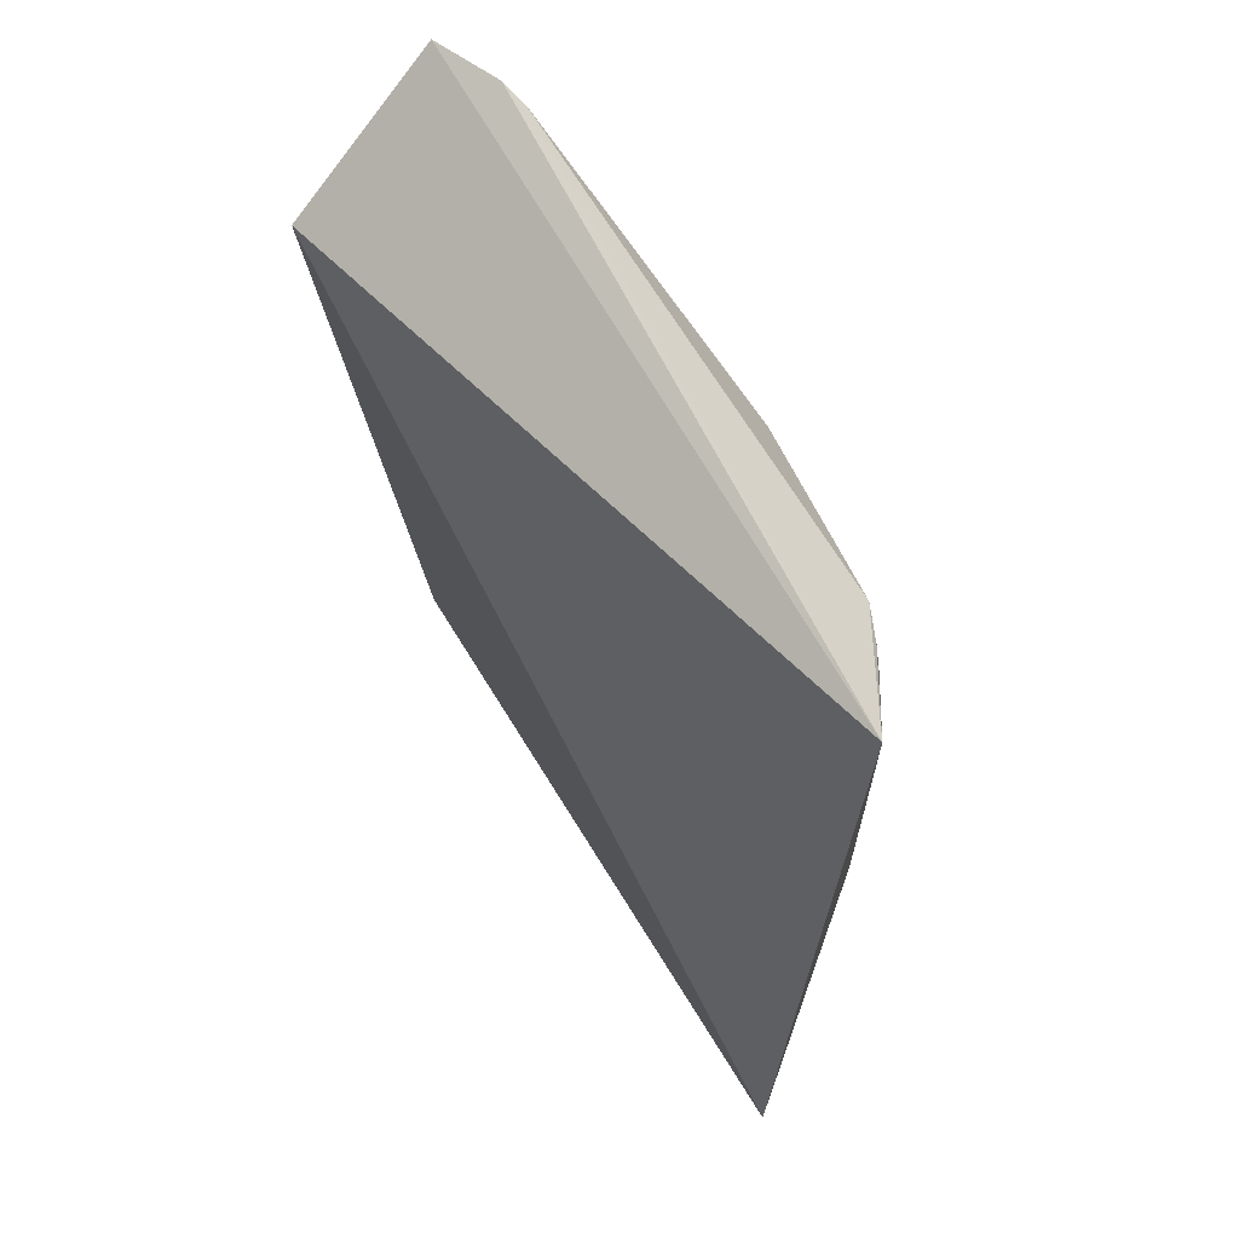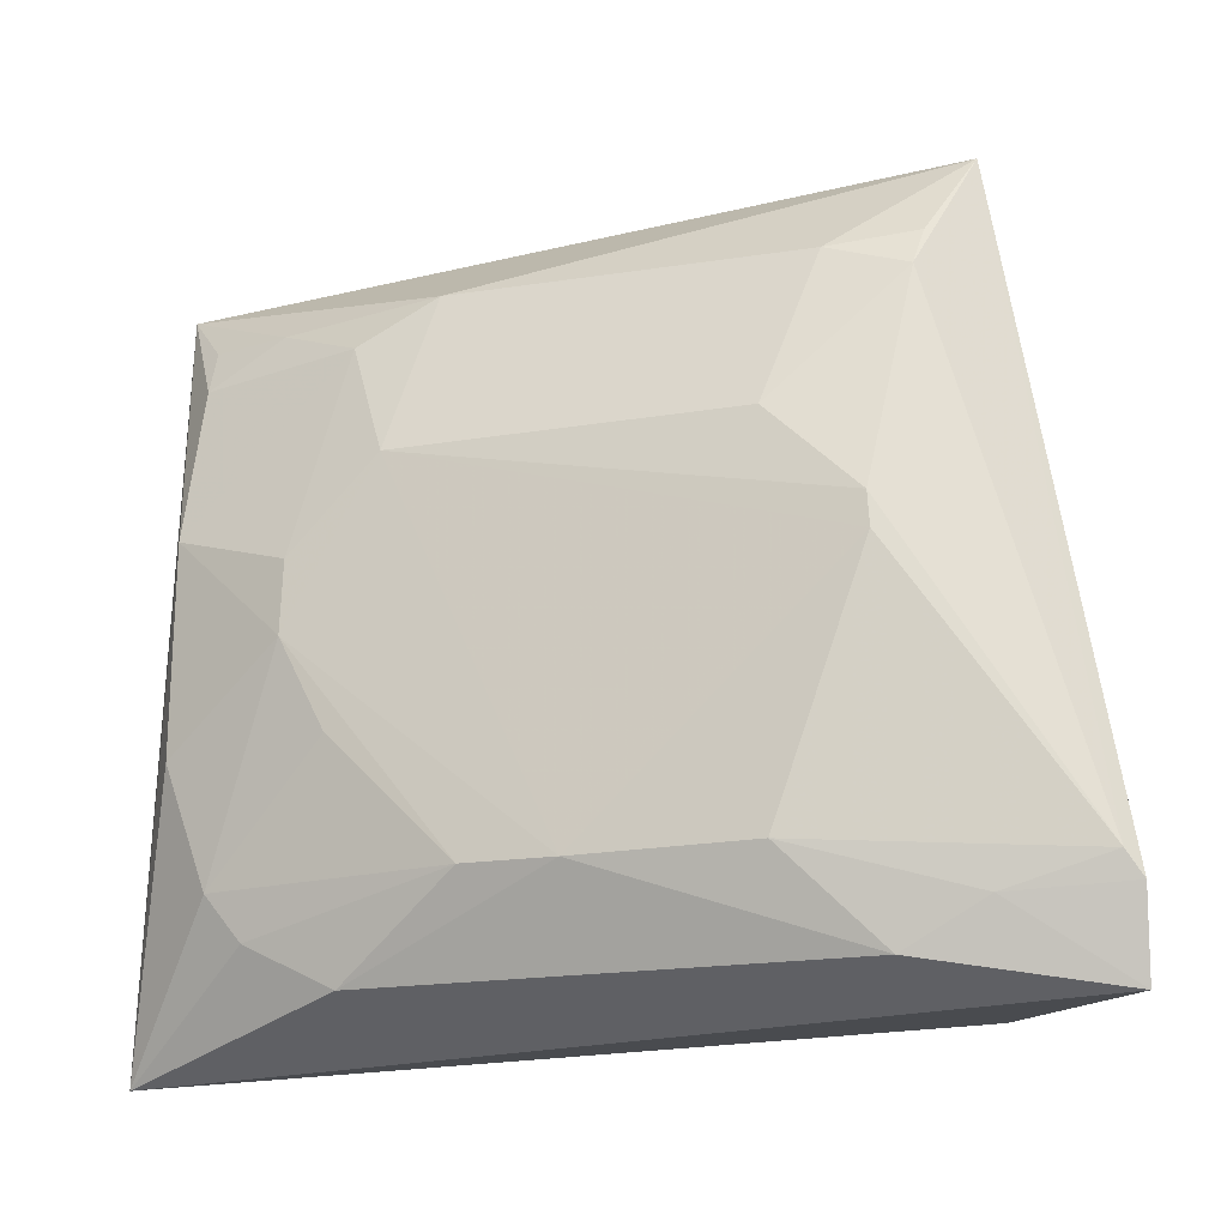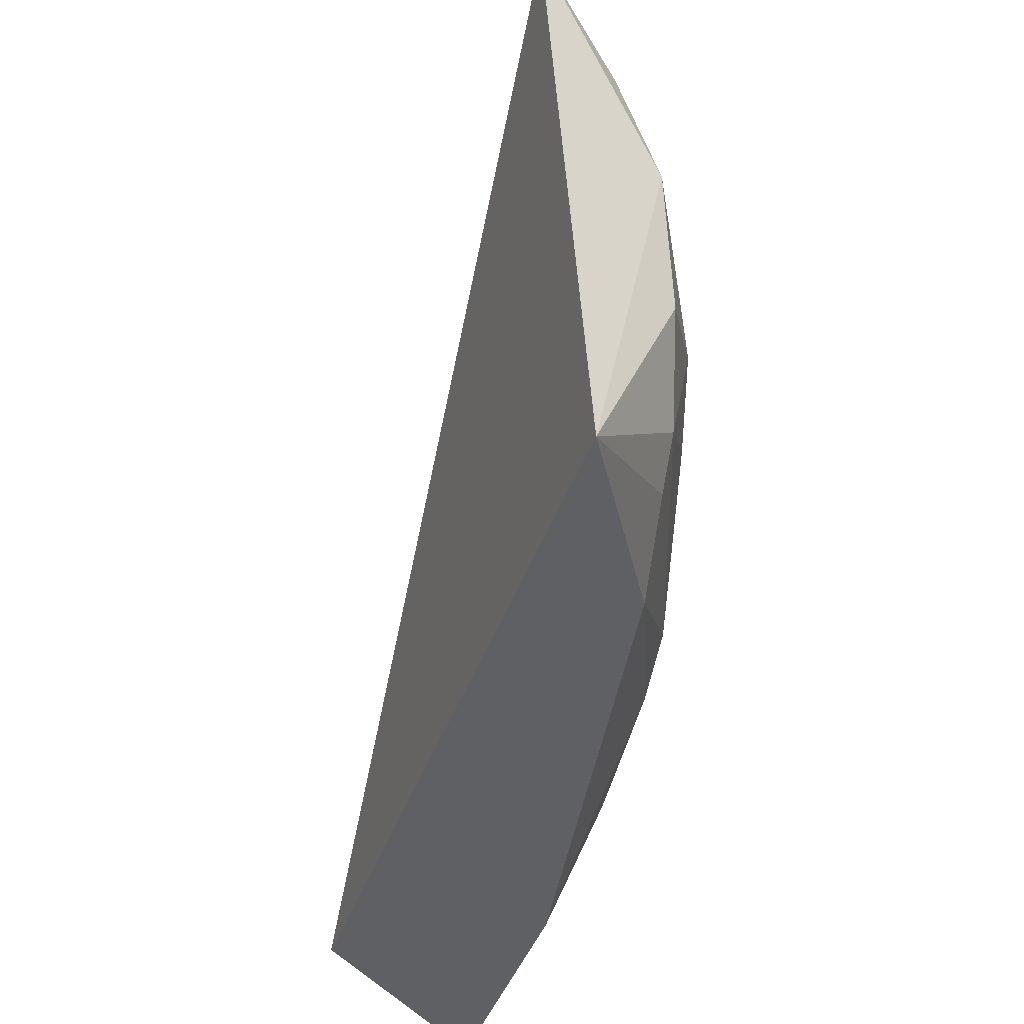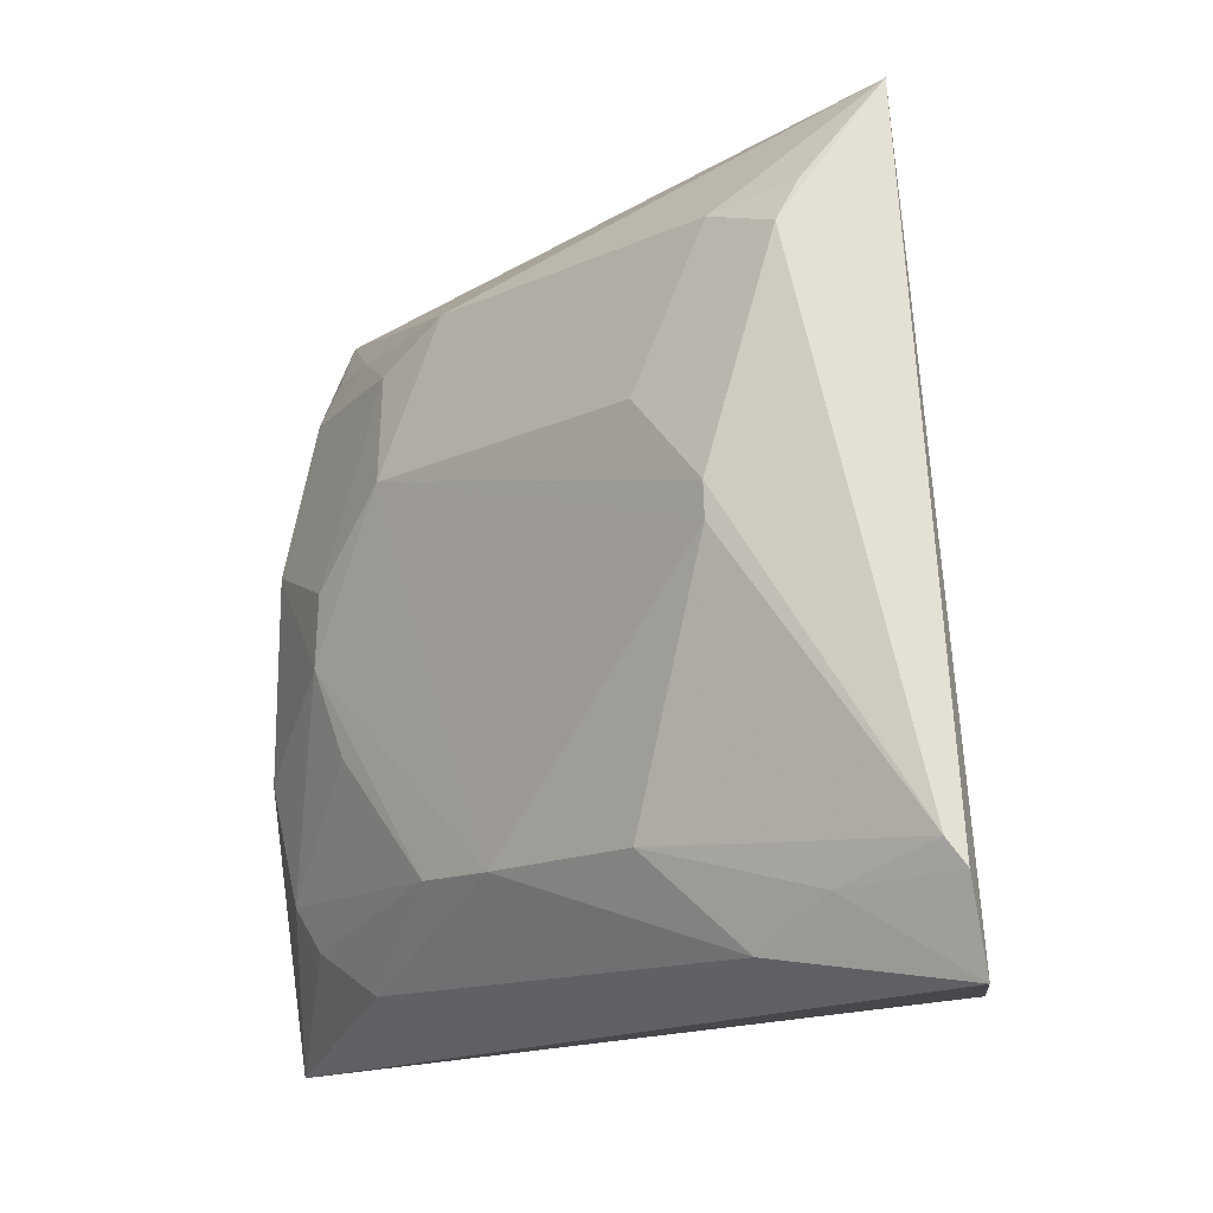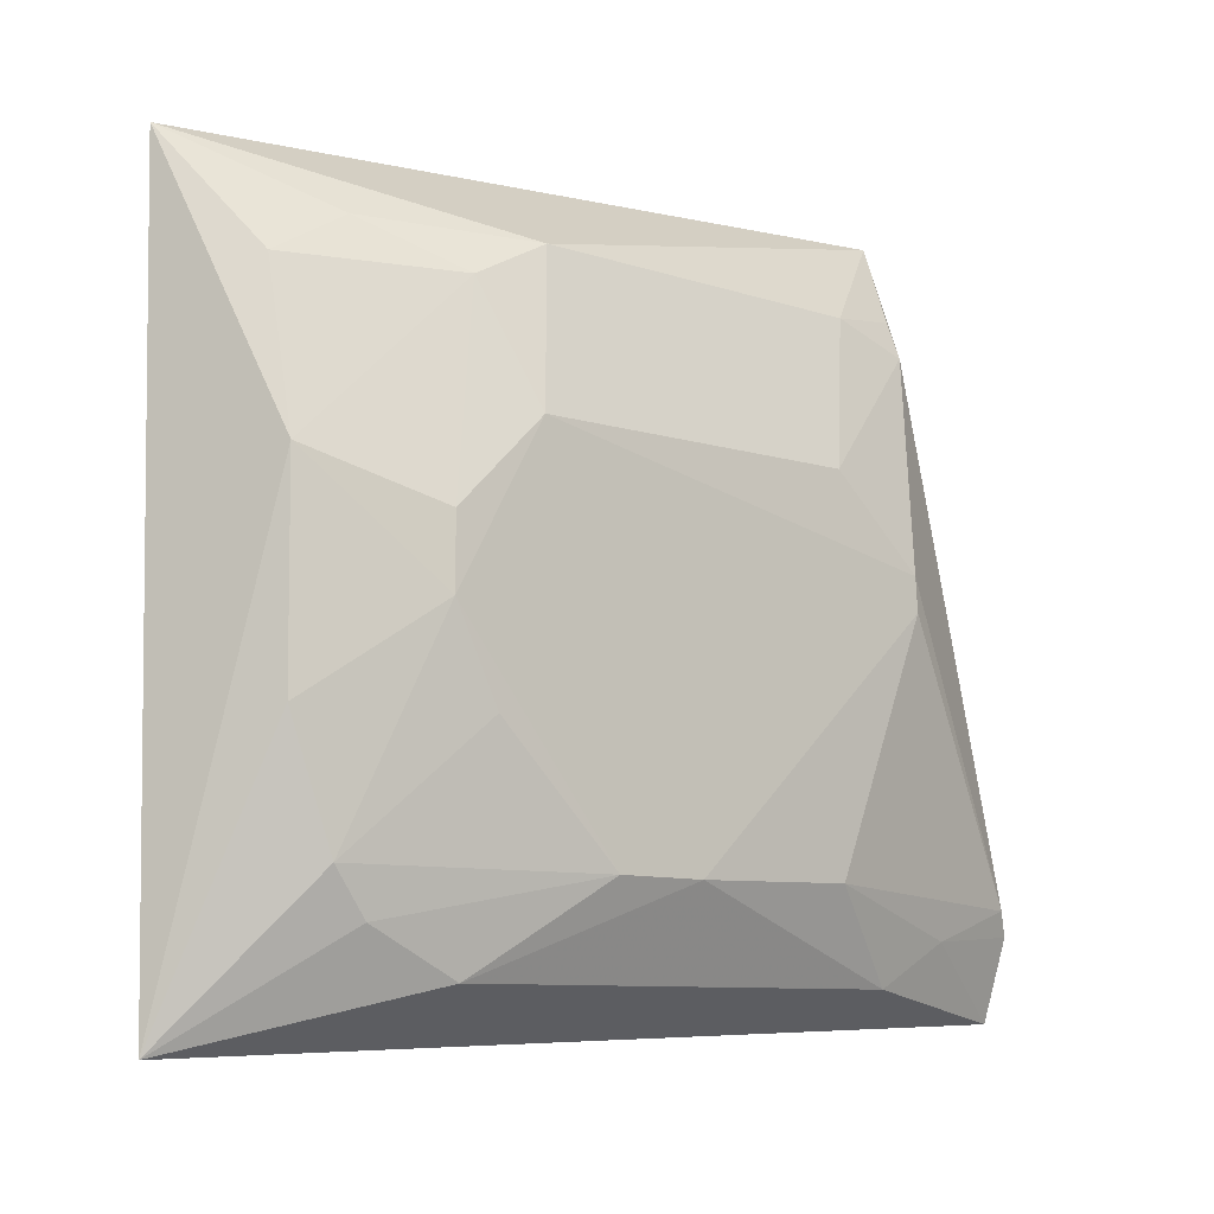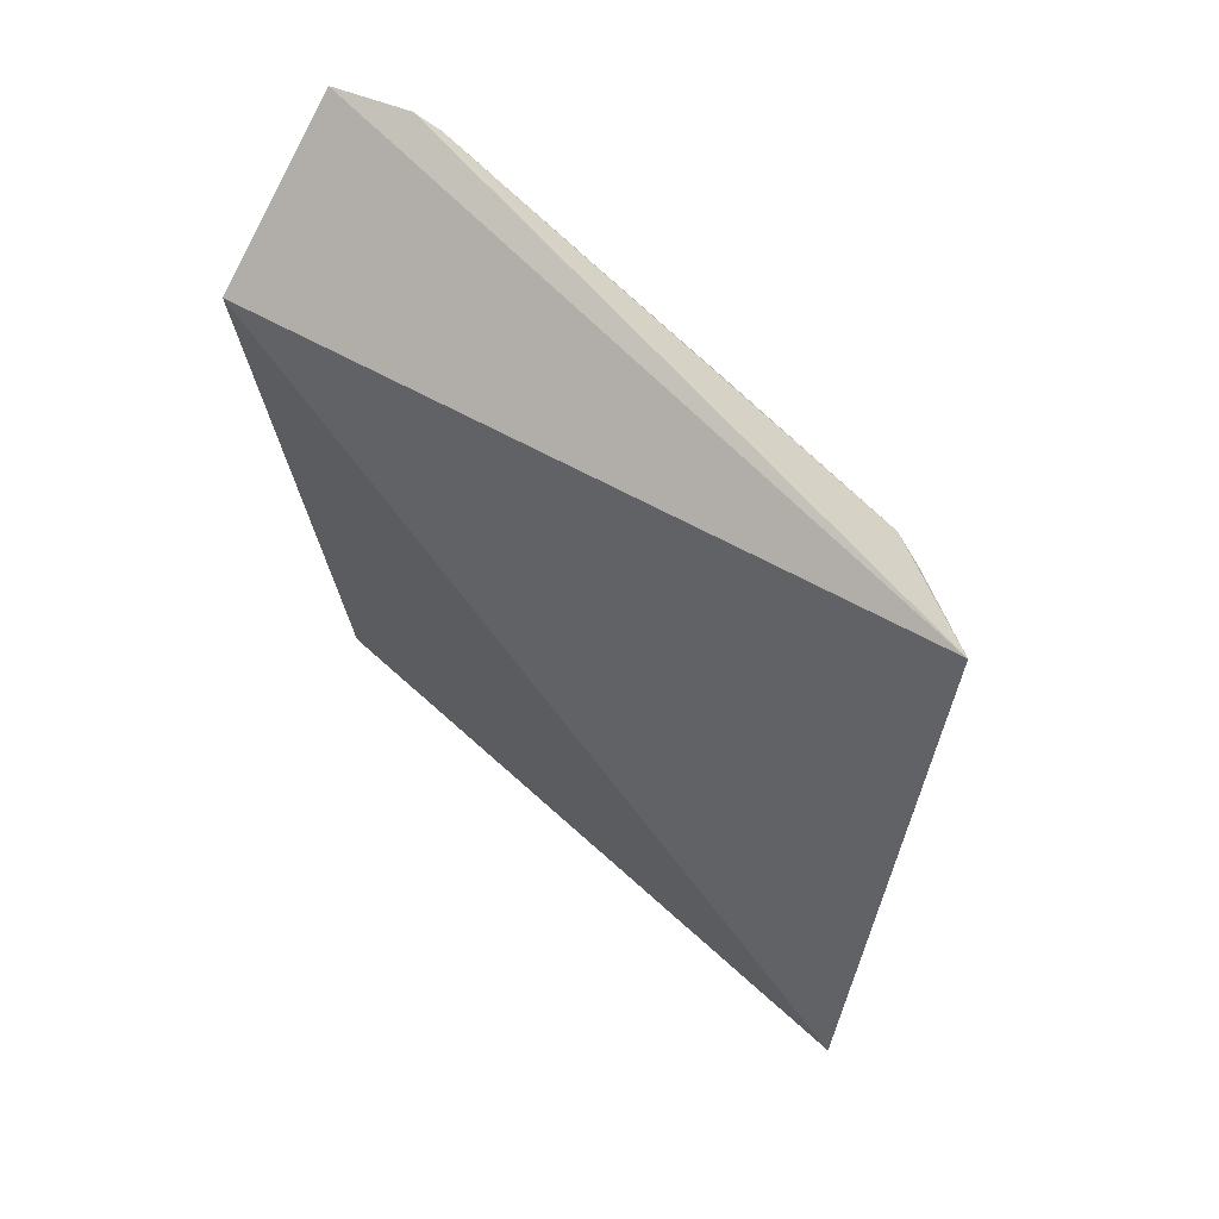
<metadata>
{"format":"obj","ext":"obj","renderer":"f3d","projection":"perspective","resolution":1024,"background":"white","views":[{"elev":56.6,"azim":147.8,"up":"+Z"},{"elev":-18.5,"azim":-72.4,"up":"+Y"},{"elev":-47.1,"azim":169.8,"up":"+Y"},{"elev":-13.0,"azim":-42.4,"up":"+Y"},{"elev":-9.3,"azim":-130.0,"up":"+Y"},{"elev":56.9,"azim":131.8,"up":"+Z"}]}
</metadata>
<code>
v -0.2828 -0.09665 0.05482
v -0.2677 -0.1072 -0.2495
v -0.2278 -0.09375 0.007576
v -0.2703 0.1595 0.0174
v -0.3152 0.0688 -0.1547
v -0.2556 0.148 -0.247
v -0.316 -0.05714 -0.1283
v -0.3169 0.03924 -0.009764
v -0.3006 0.1233 -0.1426
v -0.2987 0.05381 -0.227
v -0.2993 -0.08707 -0.1704
v -0.2945 -0.06064 0.05131
v -0.3167 -0.0574 -0.09801
v -0.3005 0.1222 -0.02447
v -0.2851 0.1088 -0.2266
v -0.3151 0.01469 -0.185
v -0.2998 -0.08661 -0.009544
v -0.291 -0.06887 0.05637
v -0.3003 0.1135 0.002437
v -0.3149 0.06915 -0.04032
v -0.2853 0.1241 -0.2006
v -0.3021 0.109 -0.1697
v -0.3144 0.03865 -0.1844
v -0.3001 -0.05662 -0.2123
v -0.3145 -0.05612 -0.0399
v -0.2993 -0.07146 0.01741
v -0.2928 0.1273 0.004618
v -0.2749 0.1264 -0.2289
v -0.2986 -0.0717 -0.2006
v -0.3148 -0.01558 -0.1698
v -0.2995 -0.01578 -0.227
v -0.317 0.02787 -0.009067
f 1 2 3
f 1 3 4
f 6 3 2
f 6 4 3
f 9 4 6
f 10 6 2
f 13 7 11
f 14 4 9
f 15 6 10
f 16 13 5
f 16 7 13
f 17 11 2
f 17 2 1
f 17 13 11
f 18 1 4
f 18 4 12
f 19 12 4
f 19 8 12
f 20 14 9
f 20 9 5
f 20 5 8
f 20 19 14
f 20 8 19
f 21 9 6
f 22 15 10
f 22 5 9
f 22 21 15
f 22 9 21
f 23 16 5
f 23 10 16
f 23 22 10
f 23 5 22
f 25 13 17
f 26 17 1
f 26 1 18
f 26 18 12
f 26 25 17
f 26 12 25
f 27 19 4
f 27 4 14
f 27 14 19
f 28 21 6
f 28 6 15
f 28 15 21
f 29 11 7
f 29 7 24
f 29 24 2
f 29 2 11
f 30 24 7
f 30 7 16
f 30 16 24
f 31 24 16
f 31 16 10
f 31 10 2
f 31 2 24
f 32 25 12
f 32 12 8
f 32 13 25
f 32 8 5
f 32 5 13

</code>
